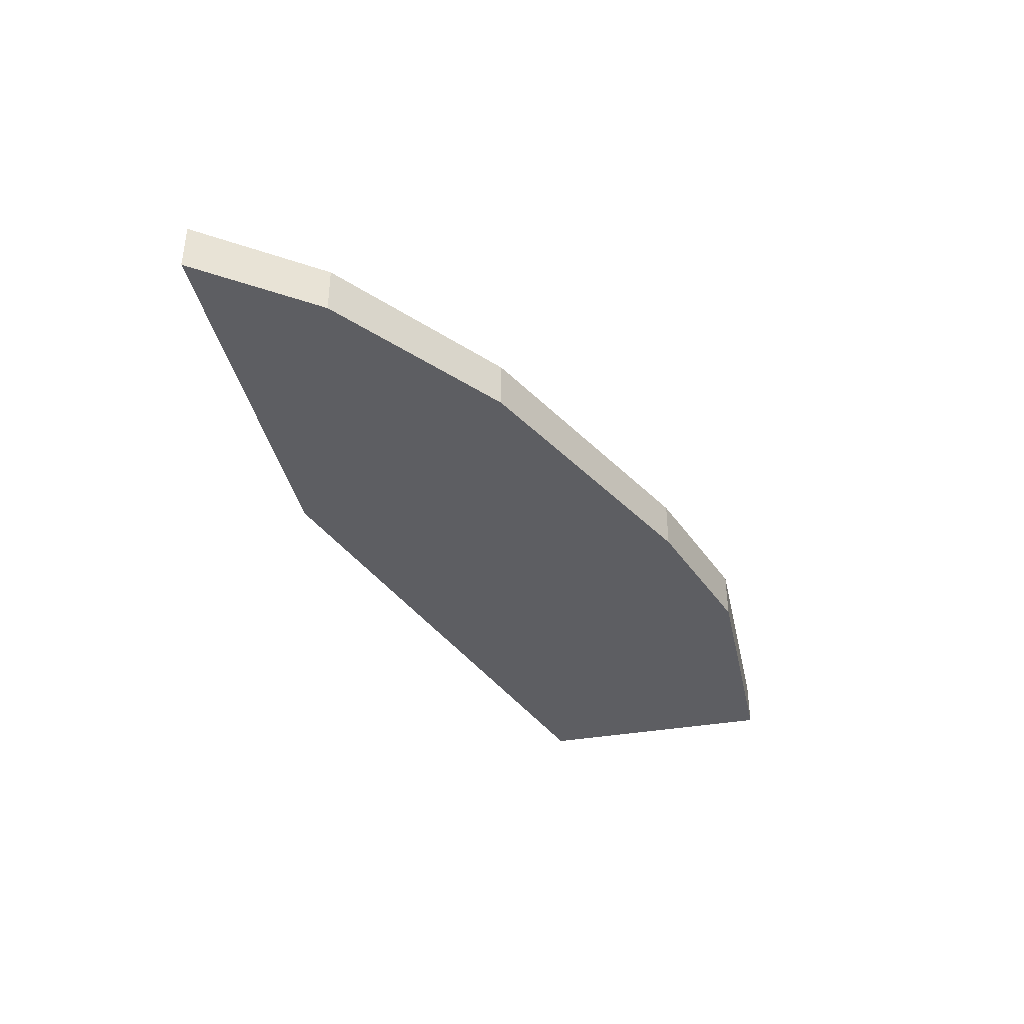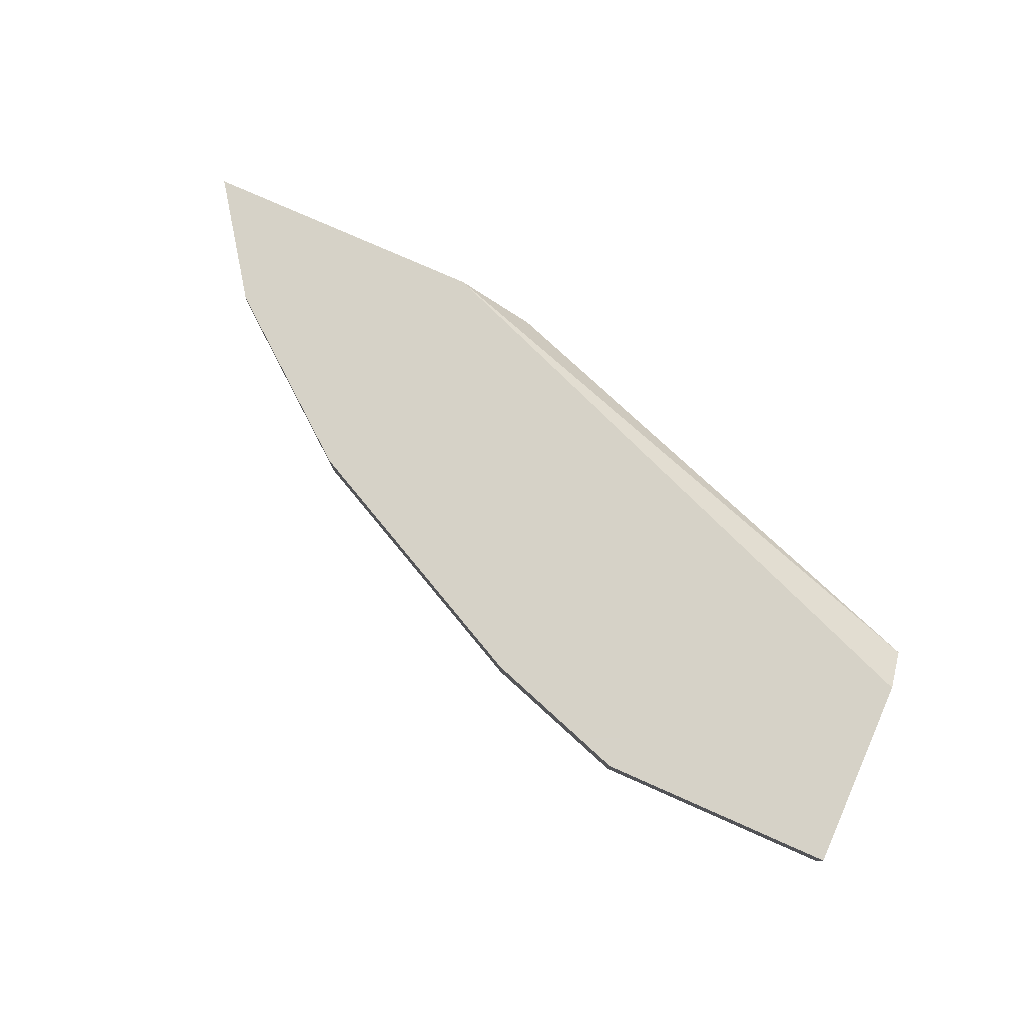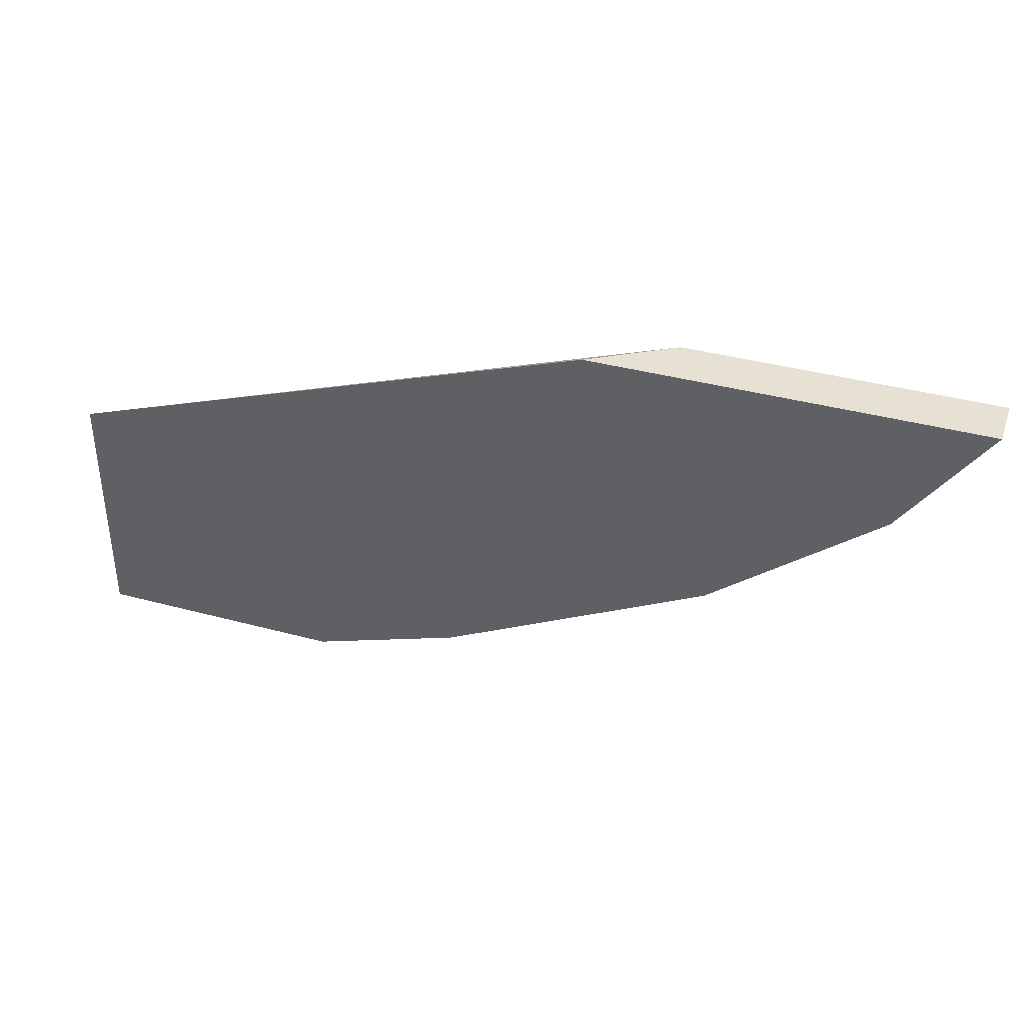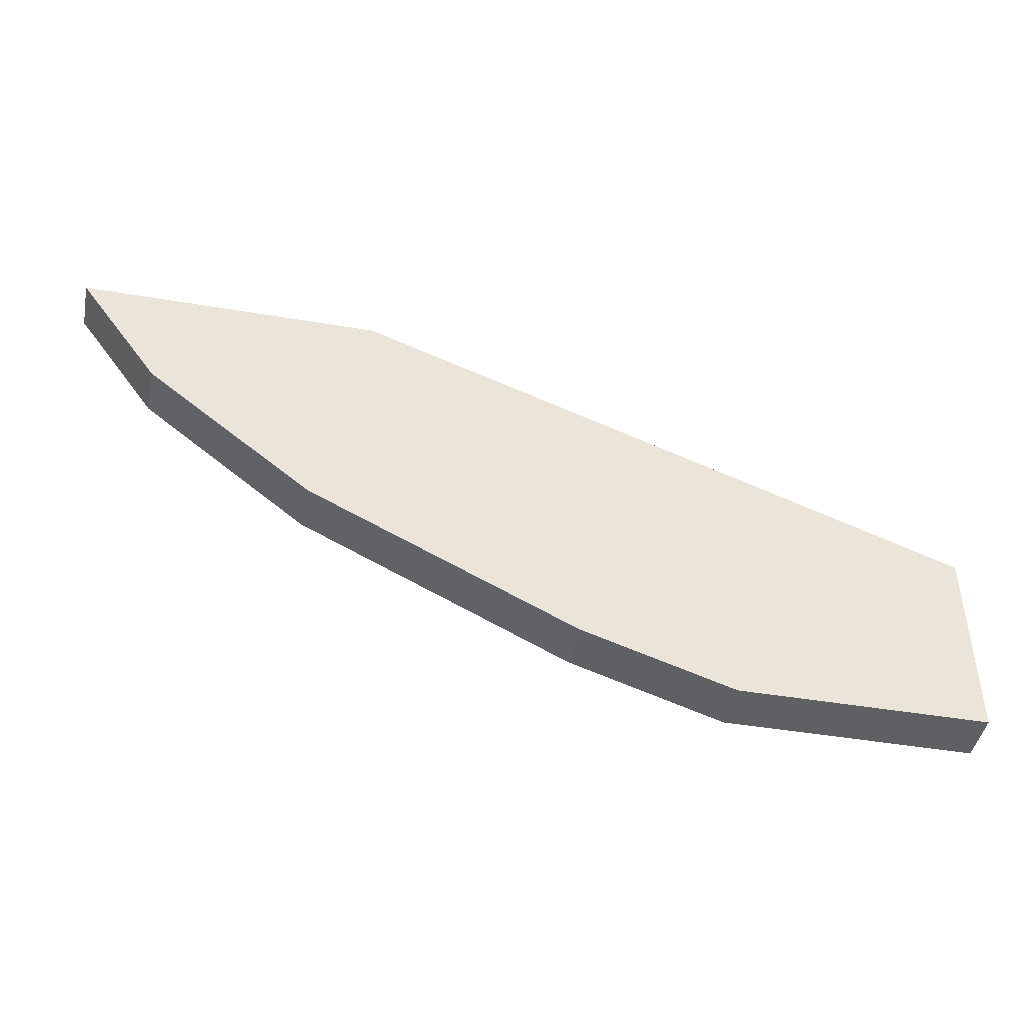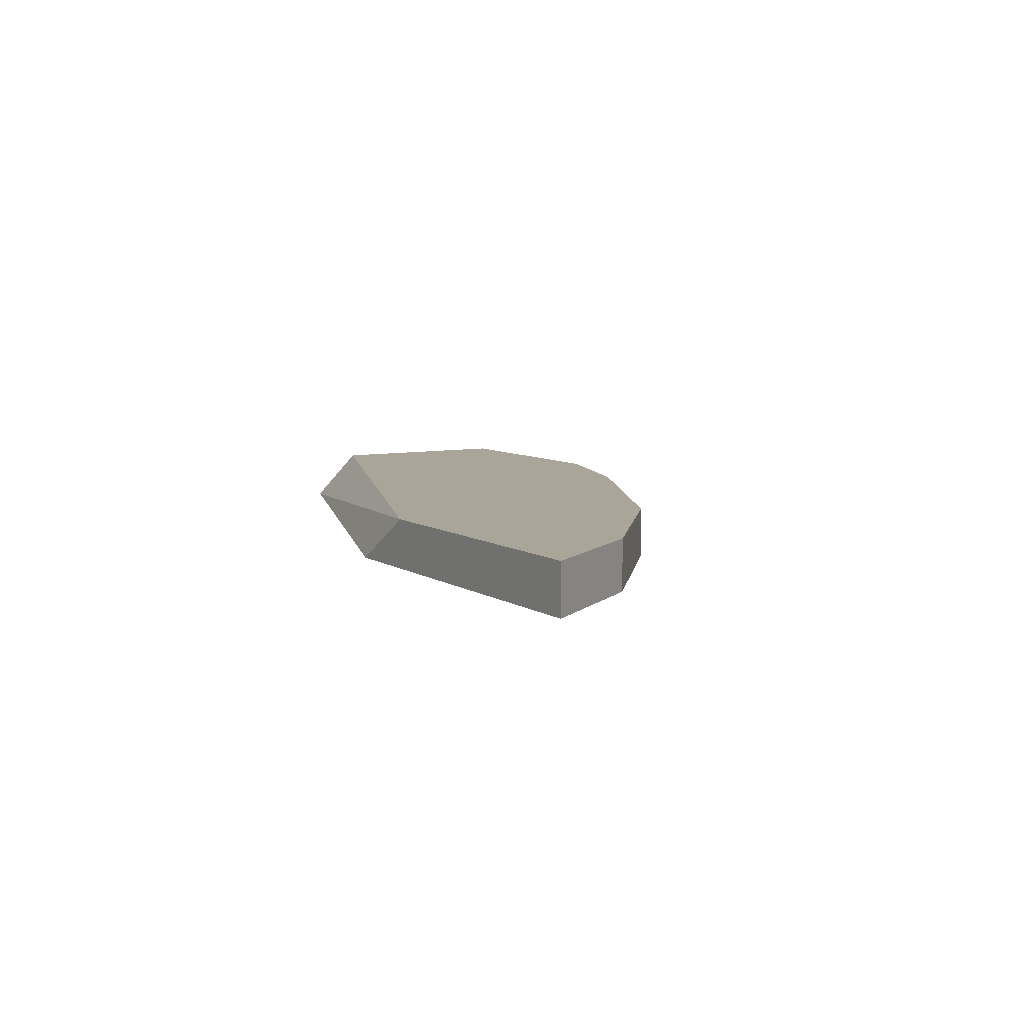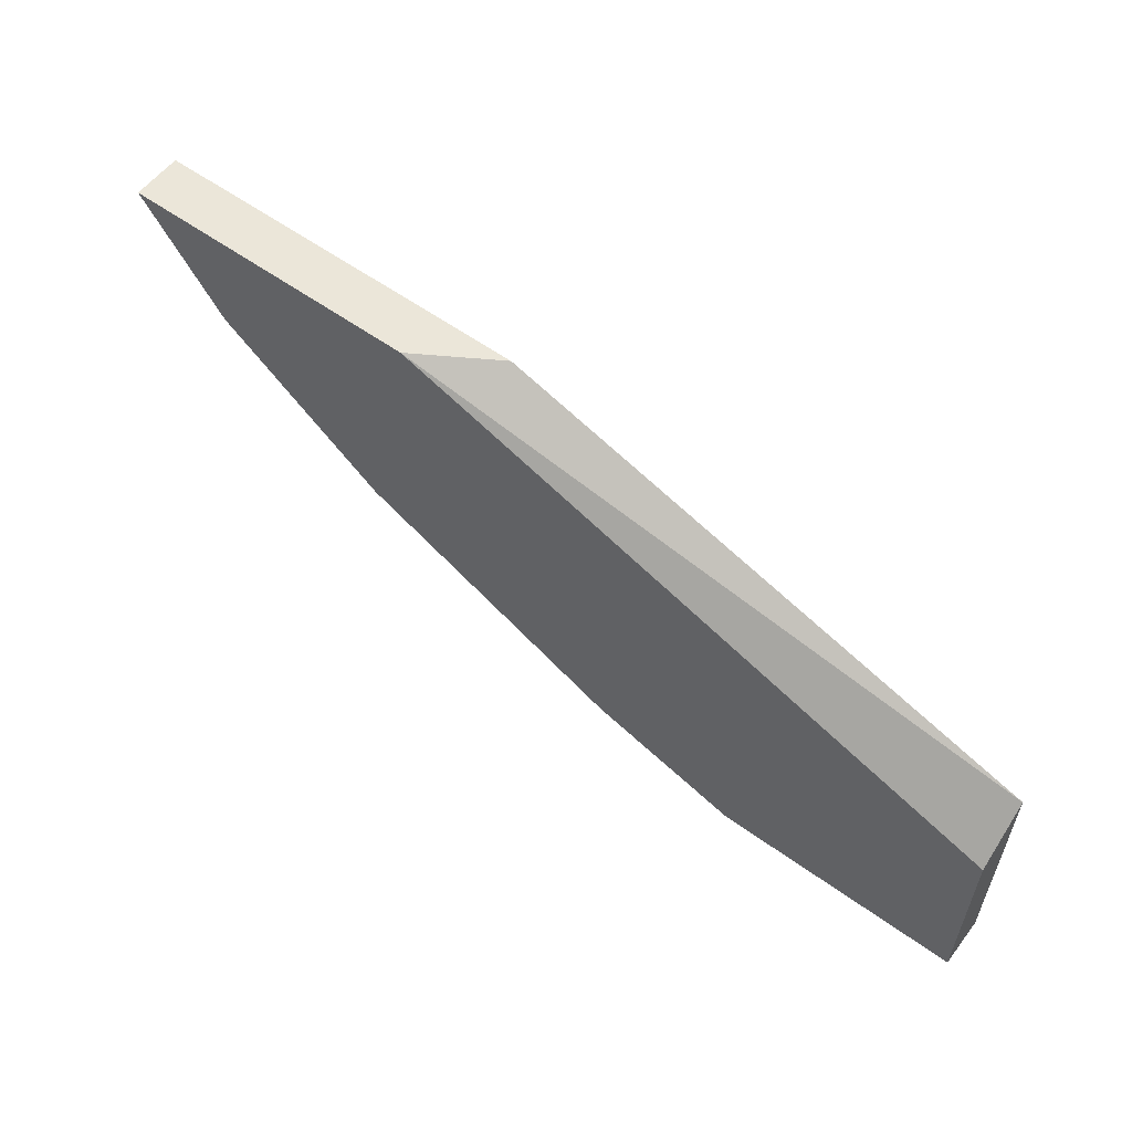
<metadata>
{"format":"obj","ext":"obj","renderer":"f3d","projection":"perspective","resolution":1024,"background":"white","views":[{"elev":-38.4,"azim":102.1,"up":"+Y"},{"elev":78.5,"azim":-156.2,"up":"+Y"},{"elev":38.7,"azim":18.7,"up":"+Z"},{"elev":-44.5,"azim":168.8,"up":"+Z"},{"elev":7.4,"azim":60.0,"up":"+Y"},{"elev":57.2,"azim":-143.1,"up":"+Z"}]}
</metadata>
<code>
v 0.002159 -0.3626 -0.759
v 0.002159 -0.3626 -0.5948
v 0.002159 -0.3304 -0.759
v 0.165 -0.3626 -0.759
v 0.002159 -0.3304 -0.6268
v 0.3536 -0.3626 -0.4731
v 0.4065 -0.3304 -0.4731
v 0.165 -0.3304 -0.759
v 0.264 -0.3626 -0.726
v 0.6047 -0.3626 -0.4731
v 0.6047 -0.3304 -0.4731
v 0.264 -0.3304 -0.726
v 0.2643 -0.3626 -0.7259
v 0.55 -0.3626 -0.55
v 0.55 -0.3304 -0.55
v 0.286 -0.3304 -0.715
v 0.2863 -0.3626 -0.7149
v 0.44 -0.3626 -0.638
v 0.44 -0.3304 -0.638
v 0.396 -0.3304 -0.66
v 0.396 -0.3626 -0.66
f 9 12 13
f 3 16 12
f 3 12 8
f 4 8 12
f 4 12 9
f 6 10 11
f 6 11 7
f 10 14 15
f 3 20 16
f 12 16 17
f 12 17 13
f 14 18 19
f 14 19 15
f 18 20 19
f 16 20 17
f 17 20 21
f 18 21 20
f 10 15 11
f 3 19 20
f 1 8 4
f 3 11 15
f 1 2 5
f 1 5 3
f 1 3 8
f 1 4 9
f 1 9 13
f 1 13 17
f 1 17 21
f 1 21 18
f 3 15 19
f 1 14 10
f 1 10 6
f 1 6 2
f 2 6 7
f 2 7 5
f 3 5 7
f 3 7 11
f 1 18 14

</code>
